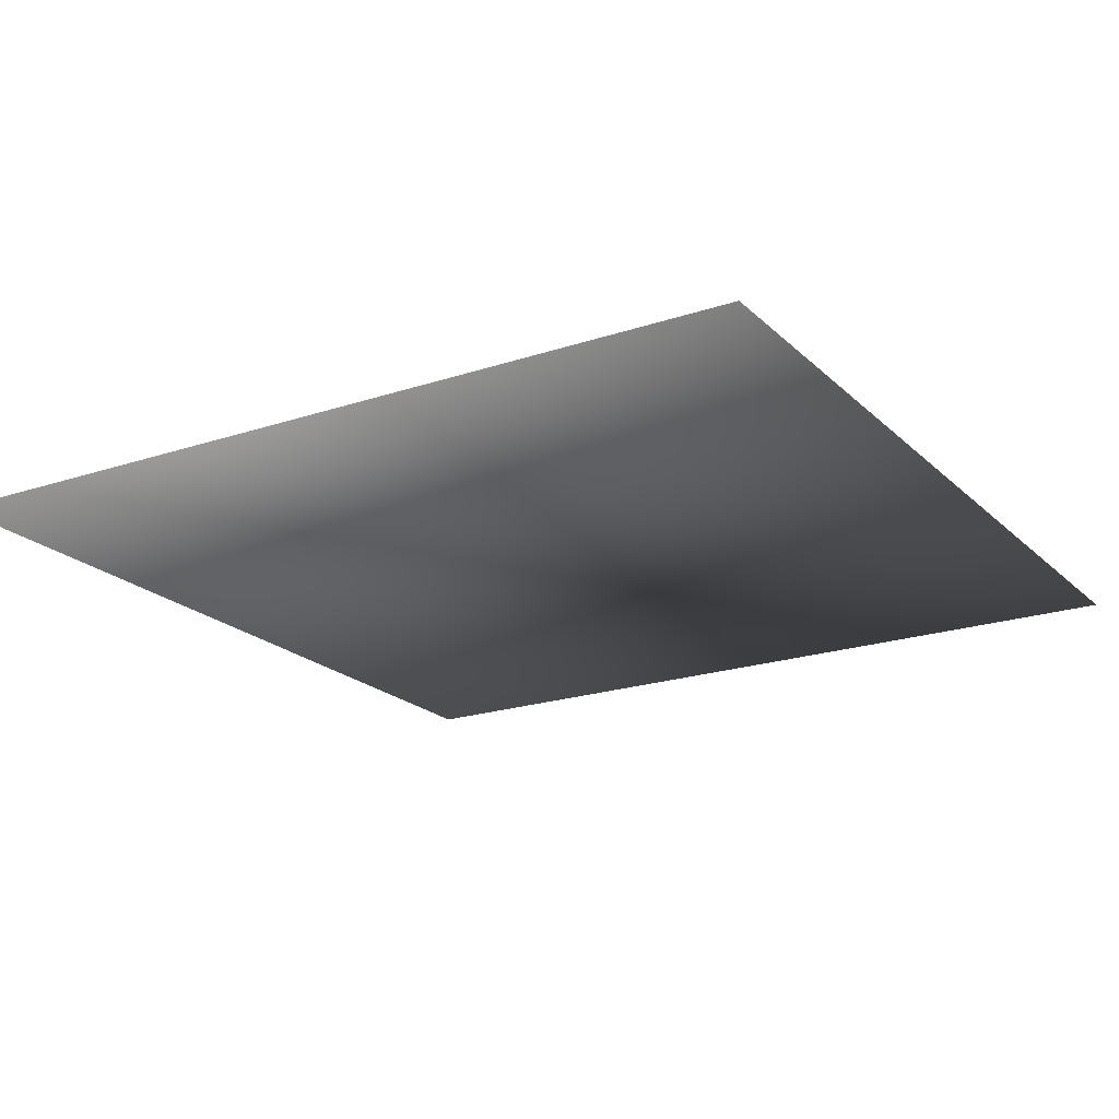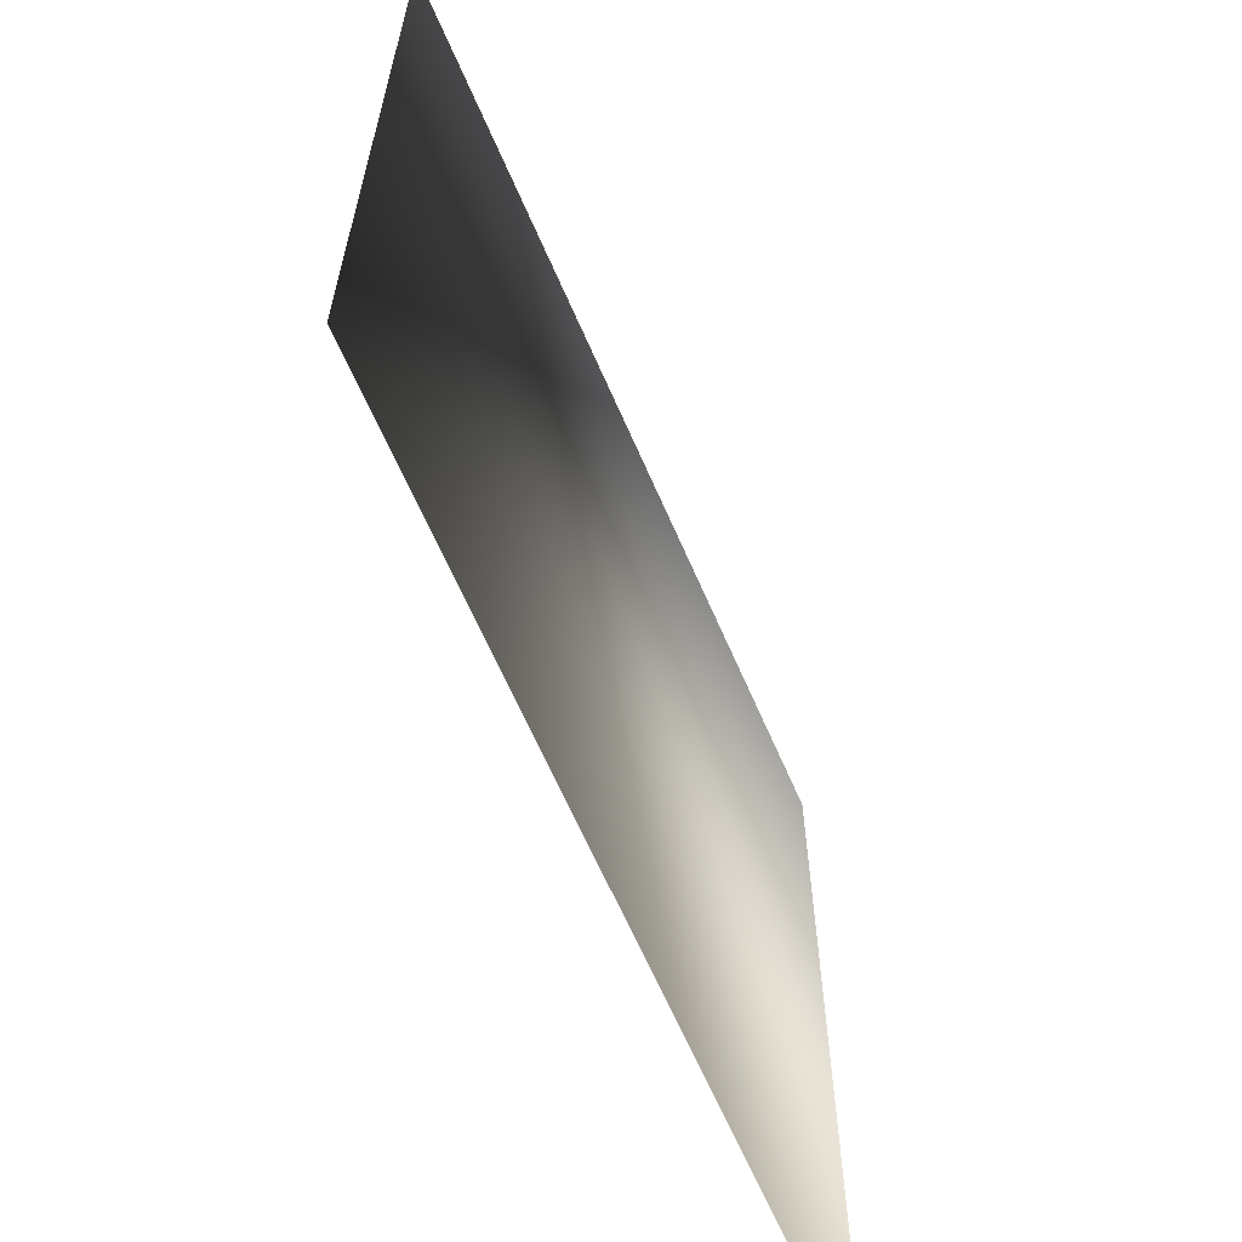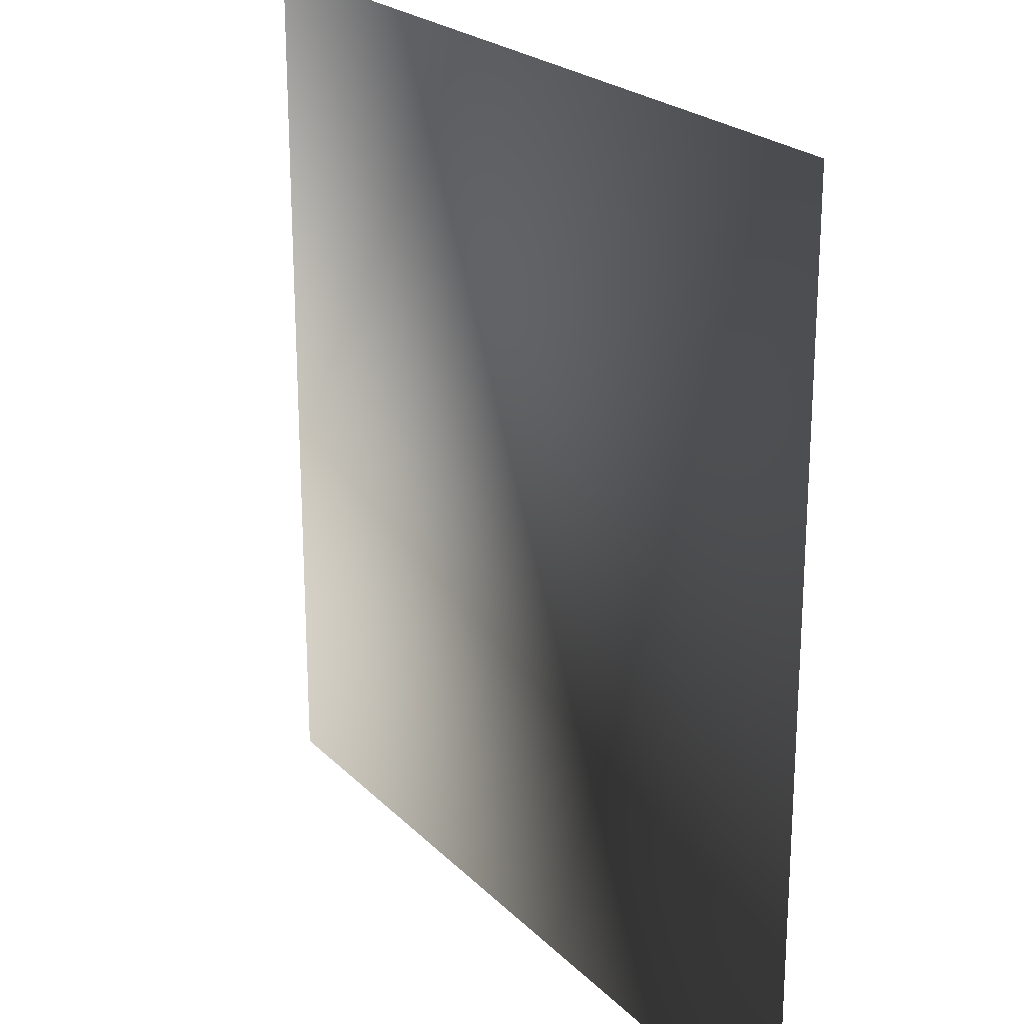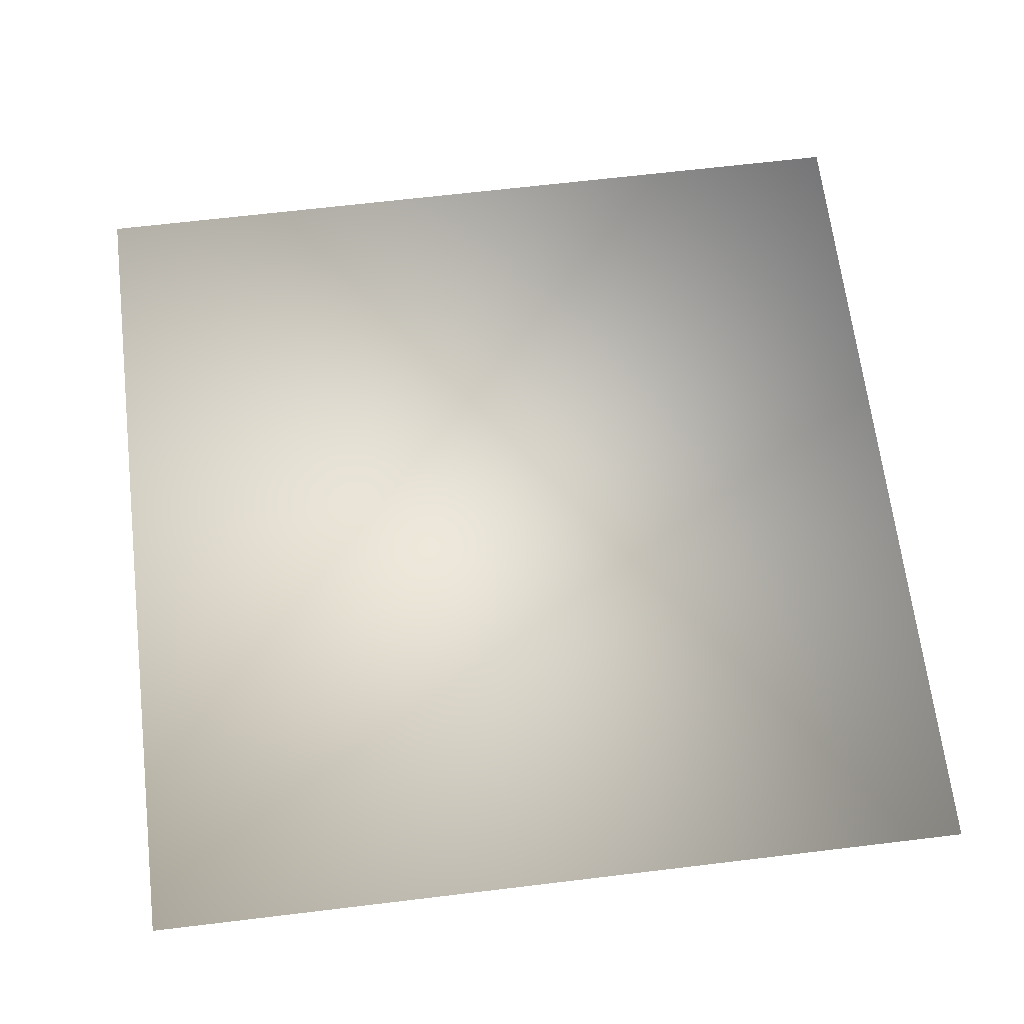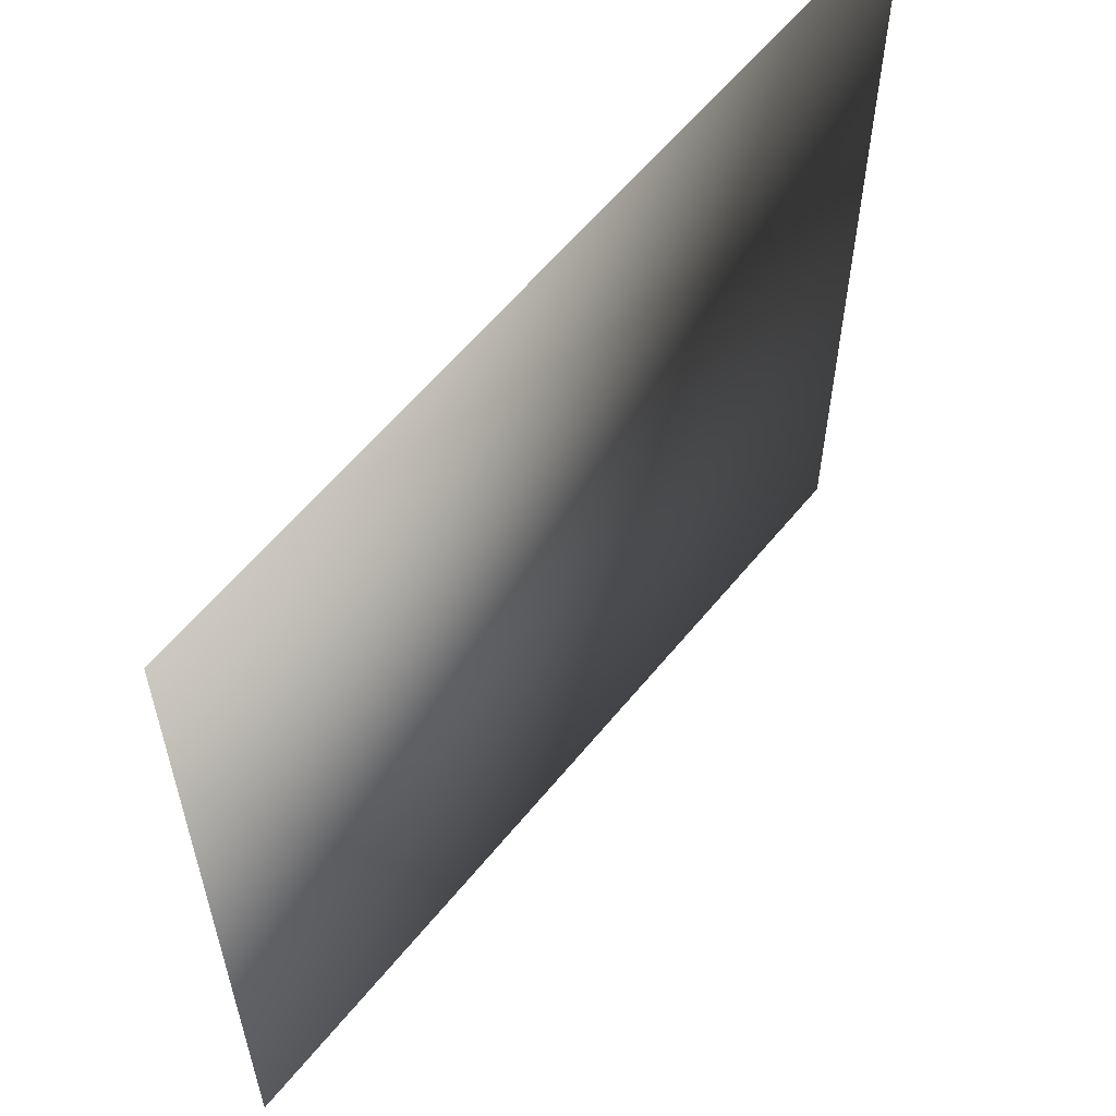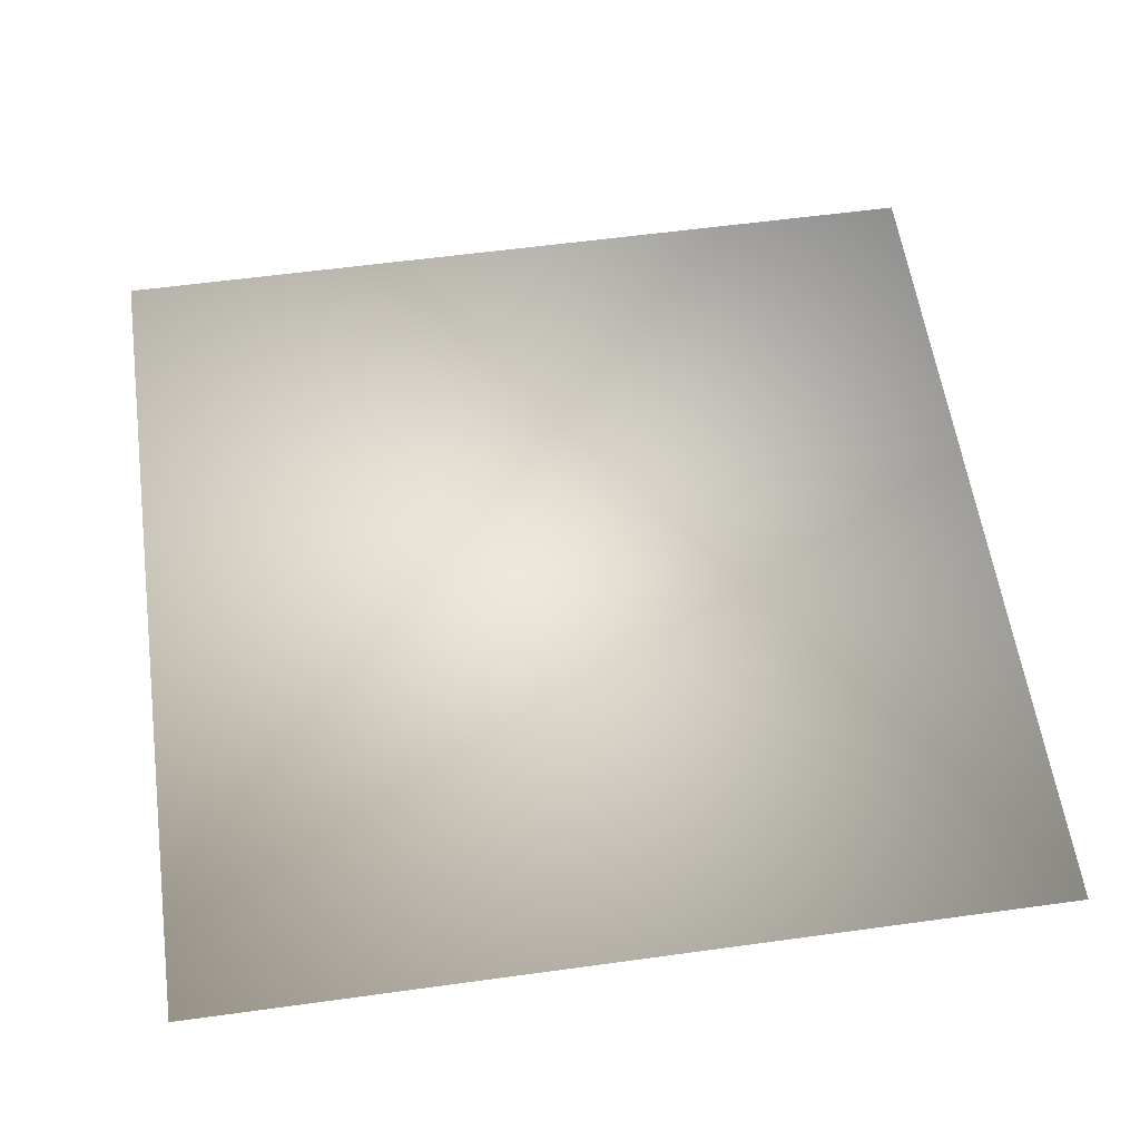
<metadata>
{"format":"obj","ext":"obj","renderer":"f3d","projection":"perspective","resolution":1024,"background":"white","views":[{"elev":-20.4,"azim":-58.6,"up":"+Z"},{"elev":-64.7,"azim":-66.6,"up":"+Y"},{"elev":22.6,"azim":58.2,"up":"+Y"},{"elev":66.1,"azim":173.1,"up":"+Z"},{"elev":59.7,"azim":128.9,"up":"+Y"},{"elev":57.8,"azim":-98.1,"up":"+Z"}]}
</metadata>
<code>
o ToasterLever_15_ToasterLever_15_1_GeomSubset_2
v 0.002036 -0.211 0.04442
v 0.002036 -0.2069 0.04442
v -0.002036 -0.211 0.04442
v -0.002036 -0.2069 0.04442
v 0.002036 -0.211 0.04442
v 0.002036 -0.2069 0.04442
v -0.002036 -0.211 0.04442
v -0.002036 -0.2069 0.04442
v 0.002036 -0.211 0.04442
v 0.002036 -0.2069 0.04442
v -0.002036 -0.211 0.04442
v -0.002036 -0.2069 0.04442
v 0.002036 -0.211 0.04442
v 0.002036 -0.2069 0.04442
v -0.002036 -0.211 0.04442
v -0.002036 -0.2069 0.04442
v 0.002036 -0.211 0.04442
v 0.002036 -0.2069 0.04442
v -0.002036 -0.211 0.04442
v -0.002036 -0.2069 0.04442
v 0.002036 -0.211 0.04442
v 0.002036 -0.2069 0.04442
v -0.002036 -0.211 0.04442
v -0.002036 -0.2069 0.04442
v 0.02449 -0.2137 0.04285
v 0.02449 -0.2137 0.04654
v 0 -0.2137 0.04654
v 0 -0.2137 0.04285
v -0.02449 -0.2137 0.04285
v -0.02449 -0.2137 0.04654
v -0.003163 -0.1969 0.04364
v -0.003163 -0.1882 0.04364
v 0 -0.1882 0.04364
v 0 -0.1969 0.04364
v -0.003163 -0.1969 0.0458
v -0.003163 -0.1882 0.0458
v 0 -0.1882 0.0458
v 0 -0.1969 0.0458
v 0.003163 -0.1969 0.04364
v 0.003163 -0.1882 0.04364
v 0.003163 -0.1969 0.0458
v 0.003163 -0.1882 0.0458
v 0.02442 -0.2216 0.04285
v 0.02447 -0.2221 0.04306
v 0.02449 -0.2223 0.04358
v 0.0278 -0.2217 0.04358
v 0.02772 -0.2215 0.04306
v 0.02752 -0.221 0.04285
v 0.02752 -0.221 0.04654
v 0.02772 -0.2215 0.04633
v 0.0278 -0.2217 0.0458
v 0.02449 -0.2223 0.0458
v 0.02447 -0.2221 0.04633
v 0.02442 -0.2216 0.04654
v 0.03061 -0.2198 0.04358
v 0.03045 -0.2196 0.04306
v 0.03008 -0.2193 0.04285
v 0.03061 -0.2198 0.0458
v 0.03045 -0.2196 0.04633
v 0.03008 -0.2193 0.04654
v 0.03248 -0.217 0.04358
v 0.03228 -0.2169 0.04306
v 0.03179 -0.2167 0.04285
v 0.03179 -0.2167 0.04654
v 0.03228 -0.2169 0.04633
v 0.03248 -0.217 0.0458
v 0.03314 -0.2137 0.04358
v 0.03293 -0.2136 0.04306
v 0.0324 -0.2136 0.04285
v 0.0324 -0.2136 0.04654
v 0.03293 -0.2136 0.04633
v 0.03314 -0.2137 0.0458
v 0 -0.2223 0.0458
v 0 -0.2221 0.04633
v 0 -0.2216 0.04654
v 0 -0.2216 0.04285
v 0 -0.2221 0.04306
v 0 -0.2223 0.04358
v 0.0324 -0.1961 0.04306
v 0.0324 -0.1958 0.04358
v 0.03293 -0.1961 0.04358
v 0.03314 -0.1966 0.04358
v 0.03293 -0.1966 0.04306
v 0.0324 -0.1966 0.04285
v 0.0324 -0.1961 0.04633
v 0.0324 -0.1966 0.04654
v 0.03293 -0.1966 0.04633
v 0.03314 -0.1966 0.0458
v 0.03293 -0.1961 0.0458
v 0.0324 -0.1958 0.0458
v 0.02449 -0.1966 0.04285
v 0.02449 -0.1961 0.04306
v 0.02449 -0.1958 0.04358
v 0.02449 -0.1966 0.04654
v 0.02449 -0.1961 0.04633
v 0.02449 -0.1958 0.0458
v 0 -0.1966 0.04654
v 0 -0.1961 0.04633
v 0 -0.1958 0.0458
v 0 -0.1958 0.04358
v 0 -0.1961 0.04306
v 0 -0.1966 0.04285
v -0.02449 -0.2223 0.04358
v -0.02447 -0.2221 0.04306
v -0.02442 -0.2216 0.04285
v -0.02752 -0.221 0.04285
v -0.02772 -0.2215 0.04306
v -0.0278 -0.2217 0.04358
v -0.0278 -0.2217 0.0458
v -0.02772 -0.2215 0.04633
v -0.02752 -0.221 0.04654
v -0.02442 -0.2216 0.04654
v -0.02447 -0.2221 0.04633
v -0.02449 -0.2223 0.0458
v -0.03061 -0.2198 0.04358
v -0.03045 -0.2196 0.04306
v -0.03008 -0.2193 0.04285
v -0.03061 -0.2198 0.0458
v -0.03045 -0.2196 0.04633
v -0.03008 -0.2193 0.04654
v -0.03179 -0.2167 0.04285
v -0.03228 -0.2169 0.04306
v -0.03248 -0.217 0.04358
v -0.03248 -0.217 0.0458
v -0.03228 -0.2169 0.04633
v -0.03179 -0.2167 0.04654
v -0.0324 -0.2136 0.04285
v -0.03293 -0.2136 0.04306
v -0.03314 -0.2137 0.04358
v -0.03314 -0.2137 0.0458
v -0.03293 -0.2136 0.04633
v -0.0324 -0.2136 0.04654
v -0.0324 -0.1961 0.04306
v -0.0324 -0.1966 0.04285
v -0.03293 -0.1966 0.04306
v -0.03314 -0.1966 0.04358
v -0.03293 -0.1961 0.04358
v -0.0324 -0.1958 0.04358
v -0.0324 -0.1961 0.04633
v -0.0324 -0.1958 0.0458
v -0.03293 -0.1961 0.0458
v -0.03314 -0.1966 0.0458
v -0.03293 -0.1966 0.04633
v -0.0324 -0.1966 0.04654
v -0.02449 -0.1966 0.04285
v -0.02449 -0.1961 0.04306
v -0.02449 -0.1958 0.04358
v -0.02449 -0.1966 0.04654
v -0.02449 -0.1961 0.04633
v -0.02449 -0.1958 0.0458
v 0.03283 -0.1962 0.04316
v 0.03283 -0.1962 0.04623
v -0.03283 -0.1962 0.04316
v -0.03283 -0.1962 0.04623
f 9 10 12 11

</code>
